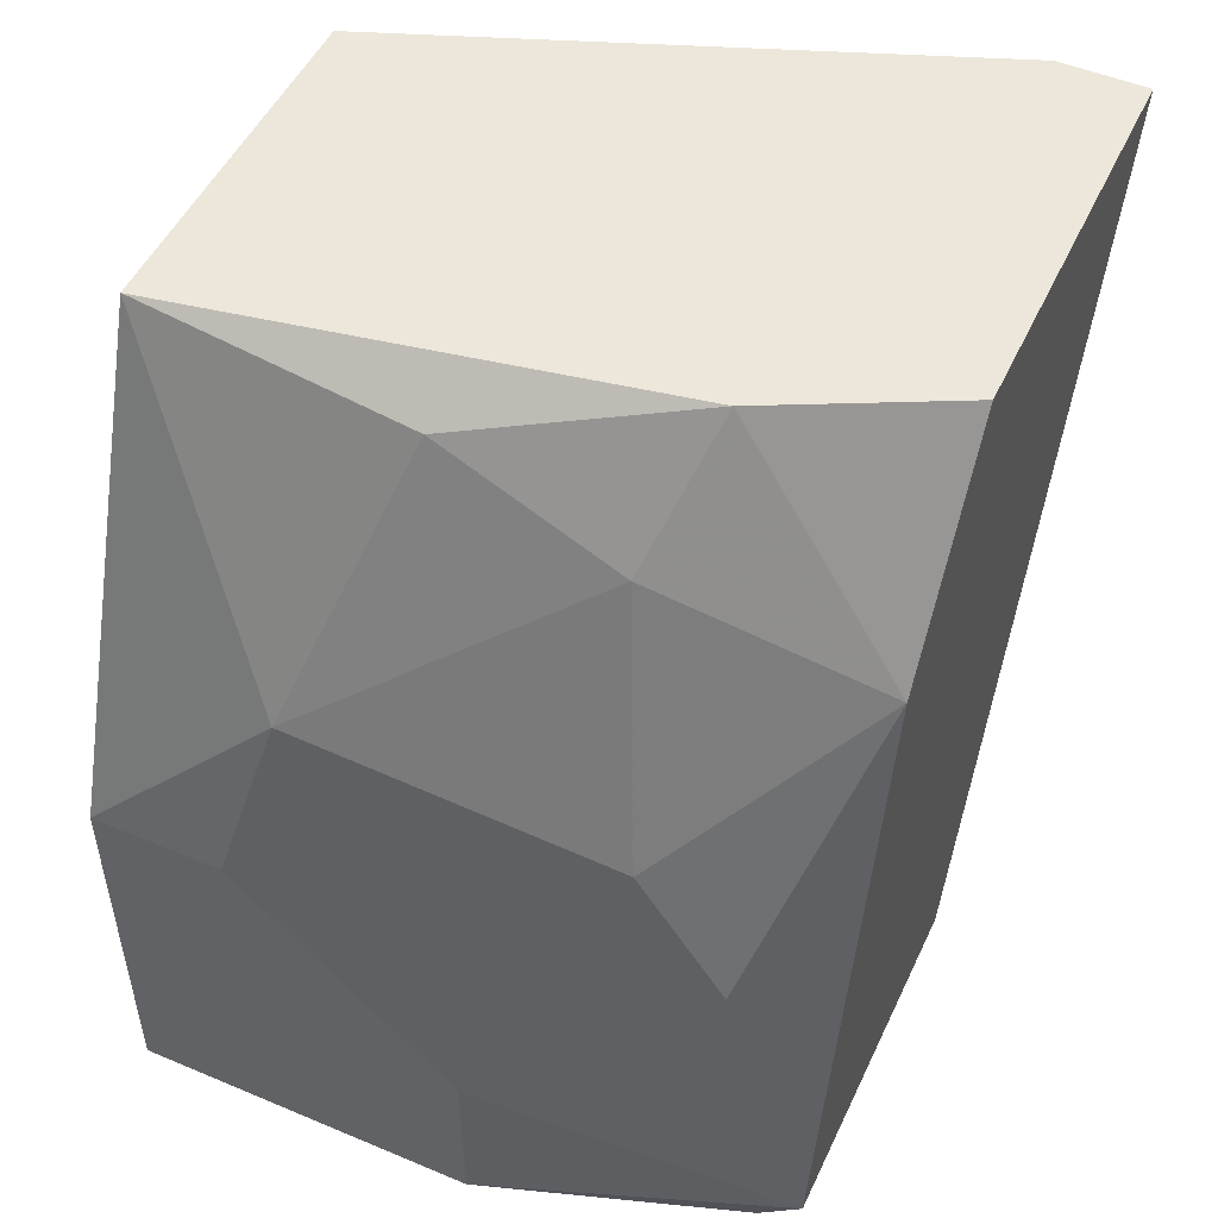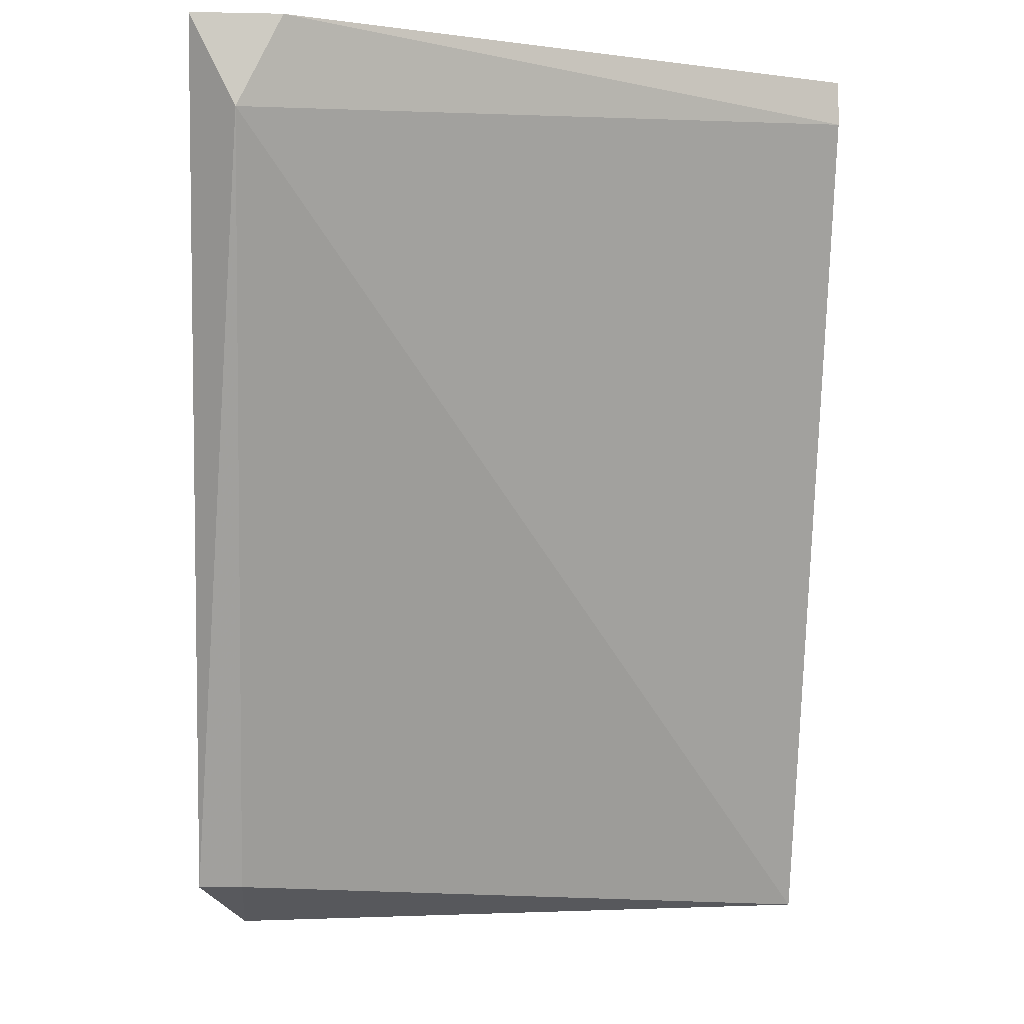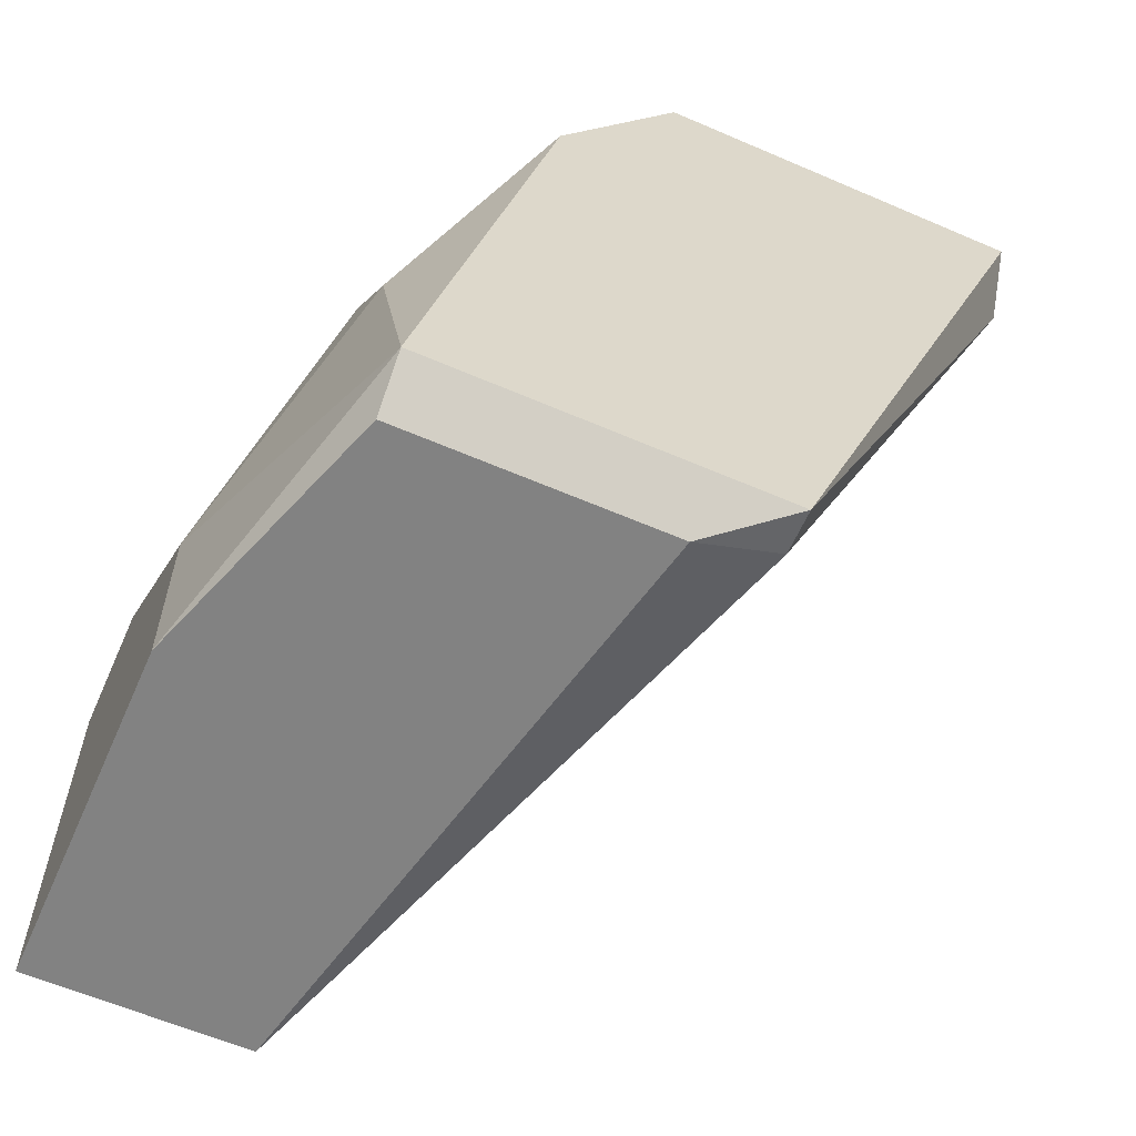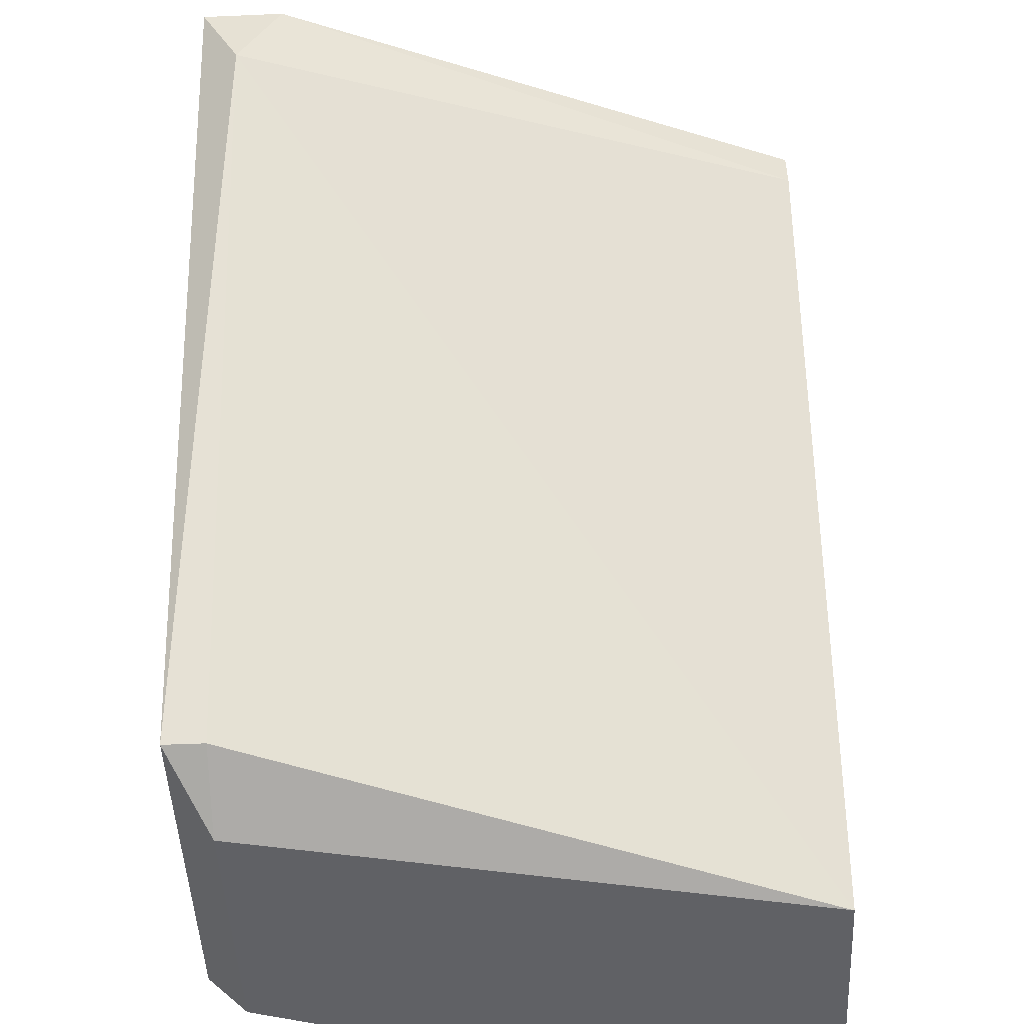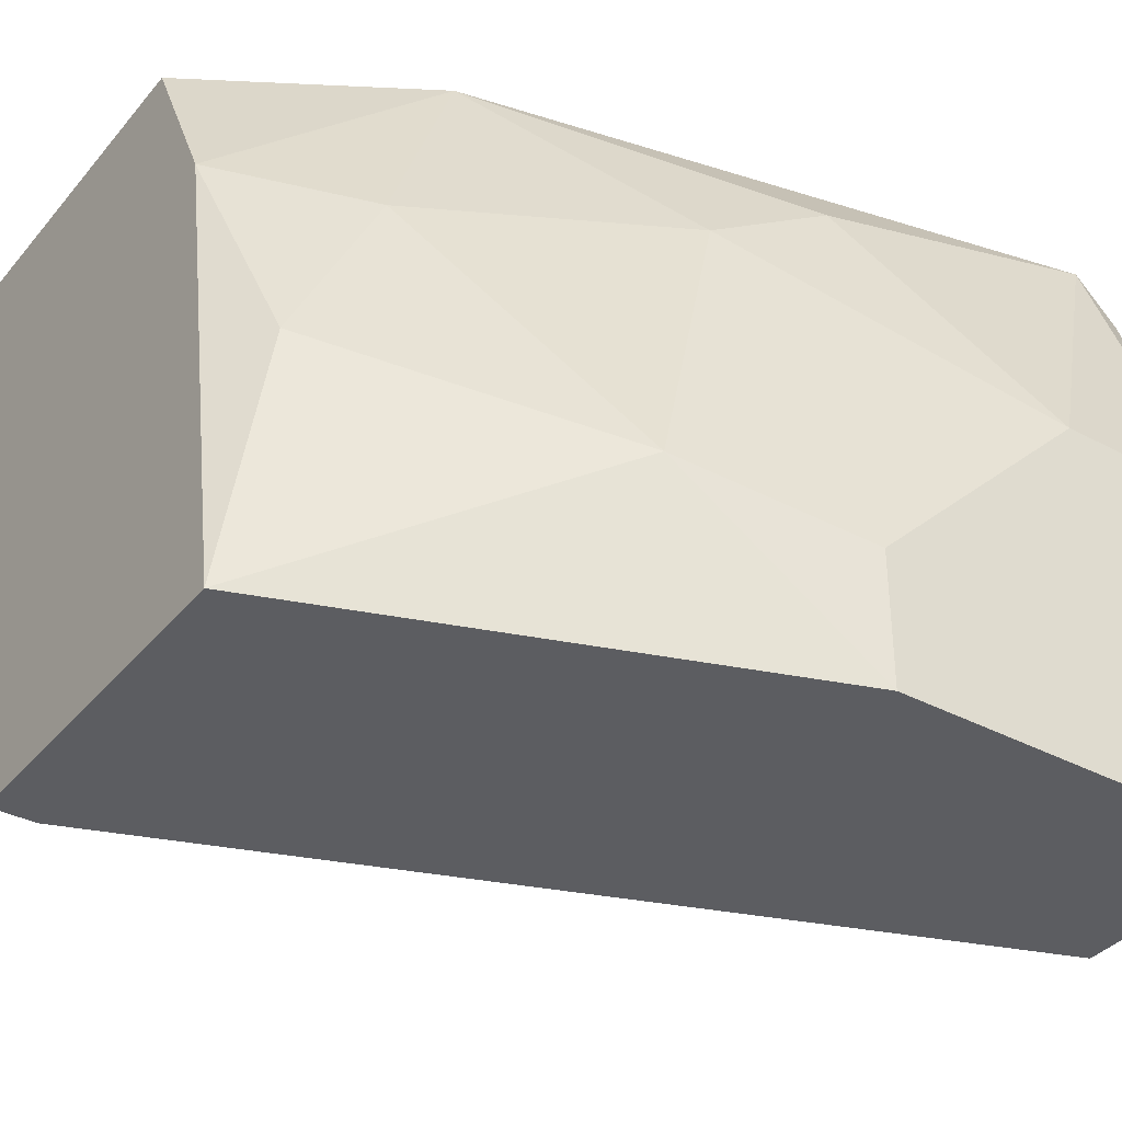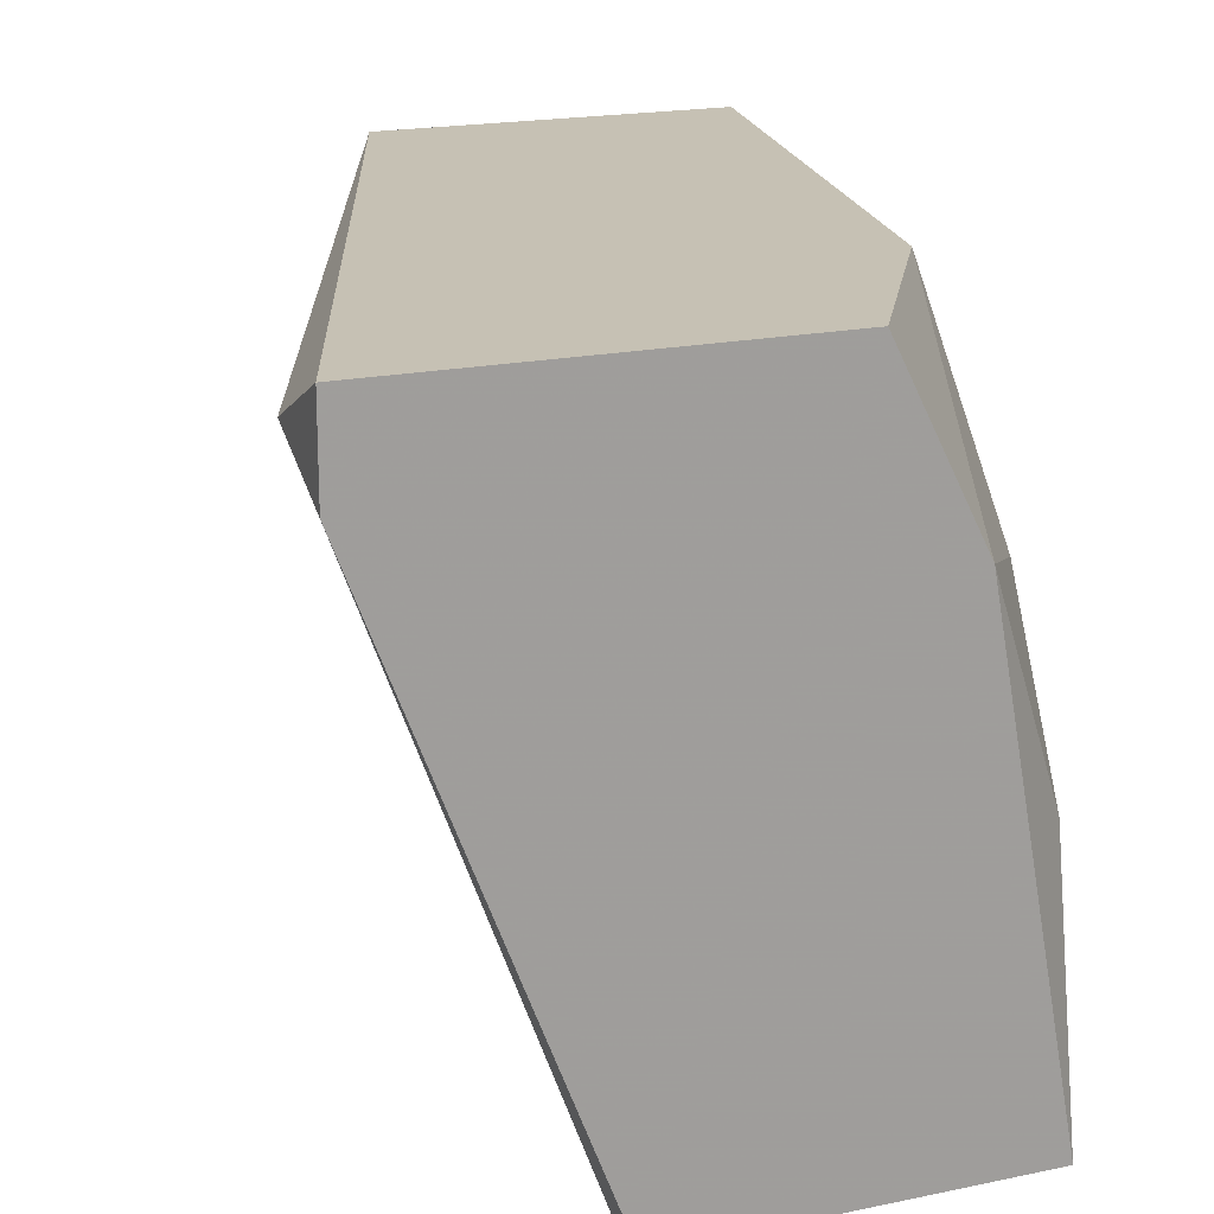
<metadata>
{"format":"obj","ext":"obj","renderer":"f3d","projection":"perspective","resolution":1024,"background":"white","views":[{"elev":50.5,"azim":114.7,"up":"+Z"},{"elev":-3.8,"azim":-94.3,"up":"+Z"},{"elev":-60.7,"azim":156.2,"up":"+Z"},{"elev":-49.3,"azim":-87.3,"up":"+Z"},{"elev":-36.6,"azim":55.5,"up":"+Y"},{"elev":18.5,"azim":-22.2,"up":"+Y"}]}
</metadata>
<code>
v 0.01746 -0.01336 -0.007411
v 0.01746 -0.01336 -0.00276
v 0.01746 -0.009228 -0.007411
v 0.01746 -0.009228 -0.005343
v 0.01746 -0.01181 -0.00276
v 0.01229 -0.005611 -0.006894
v 0.01229 -0.006129 -0.006894
v 0.01642 -0.005611 -0.006894
v 0.01642 -0.006645 -0.003277
v 0.01642 -0.007679 -0.001728
v 0.01642 -0.006129 -0.007411
v 0.01126 -0.01336 0.002923
v 0.01126 -0.01336 0.002406
v 0.008674 -0.005611 0.002923
v 0.008674 -0.006645 0.002923
v 0.008674 -0.006129 0.001889
v 0.01539 -0.01026 0.002406
v 0.01539 -0.01336 0.002923
v 0.01539 -0.008195 0.001372
v 0.01487 -0.005611 0.00034
v 0.01487 -0.01336 -0.007411
v 0.01694 -0.01129 -0.000694
v 0.01436 -0.007679 0.002923
v 0.01332 -0.005611 0.002923
v 0.01332 -0.006129 -0.007411
f 16 13 15
f 6 14 8
f 21 2 12
f 8 14 24
f 14 12 24
f 24 12 18
f 12 2 18
f 5 2 1
f 2 21 1
f 14 6 16
f 5 1 3
f 1 21 3
f 8 24 20
f 6 8 25
f 3 21 25
f 21 12 13
f 16 21 13
f 2 5 22
f 18 2 22
f 5 10 22
f 17 18 22
f 16 6 7
f 21 16 7
f 6 25 7
f 25 21 7
f 10 5 4
f 3 8 4
f 5 3 4
f 10 20 19
f 22 10 19
f 17 22 19
f 20 10 9
f 8 20 9
f 10 4 9
f 4 8 9
f 8 3 11
f 25 8 11
f 3 25 11
f 24 18 23
f 18 17 23
f 20 24 23
f 17 19 23
f 19 20 23
f 12 14 15
f 14 16 15
f 13 12 15

</code>
